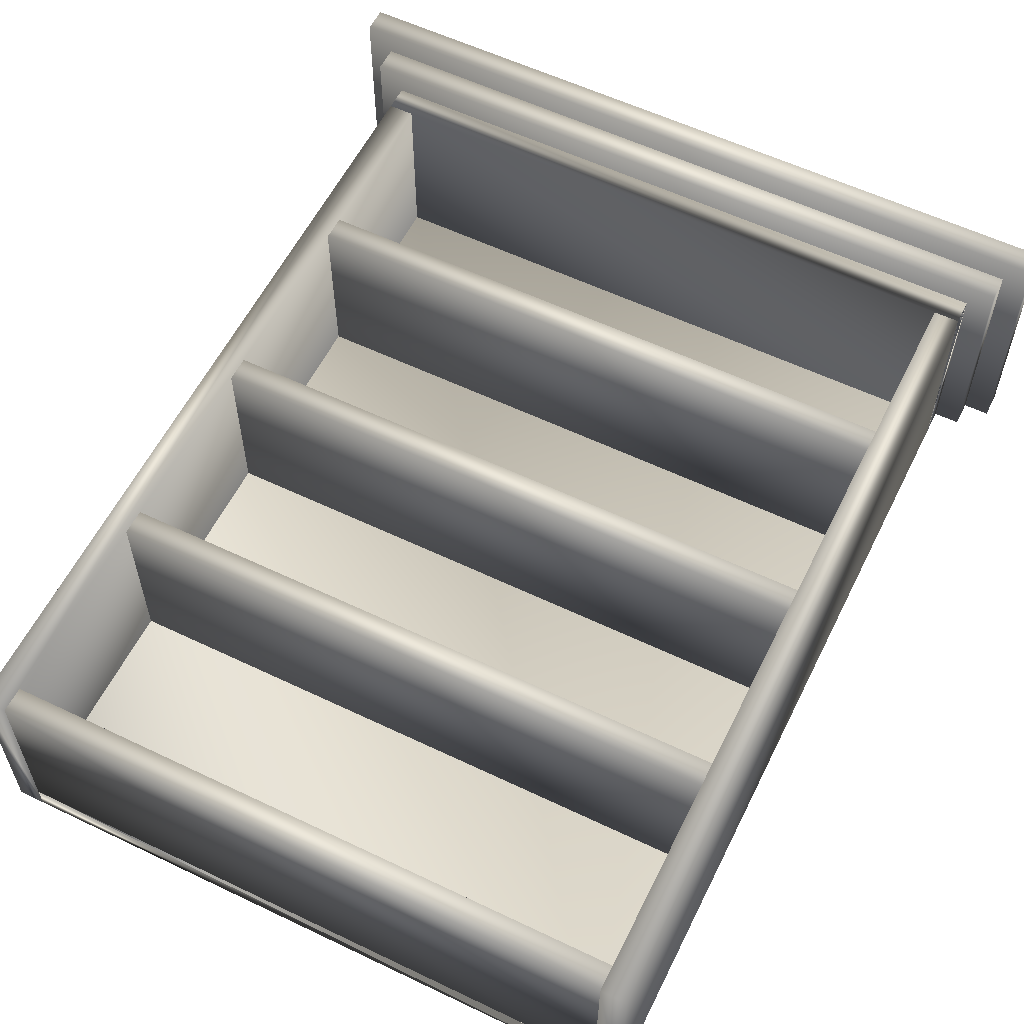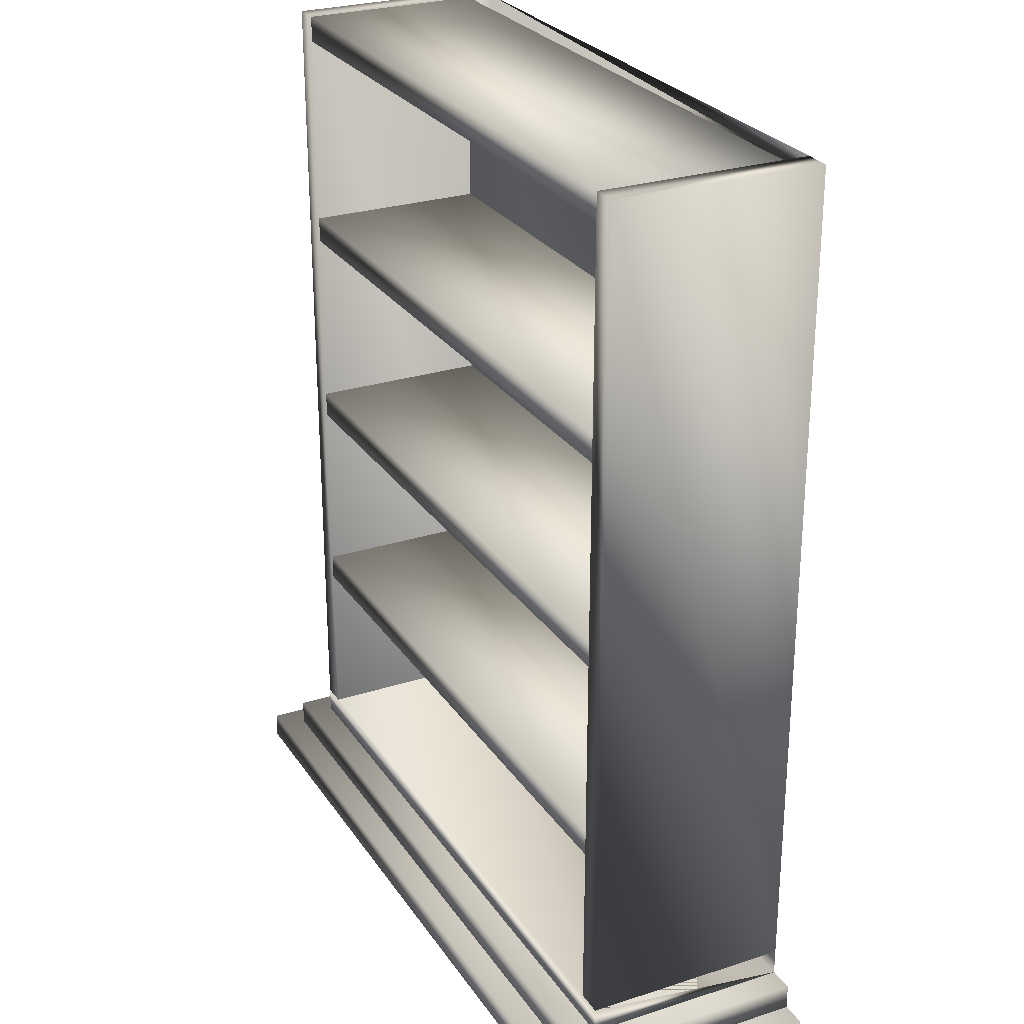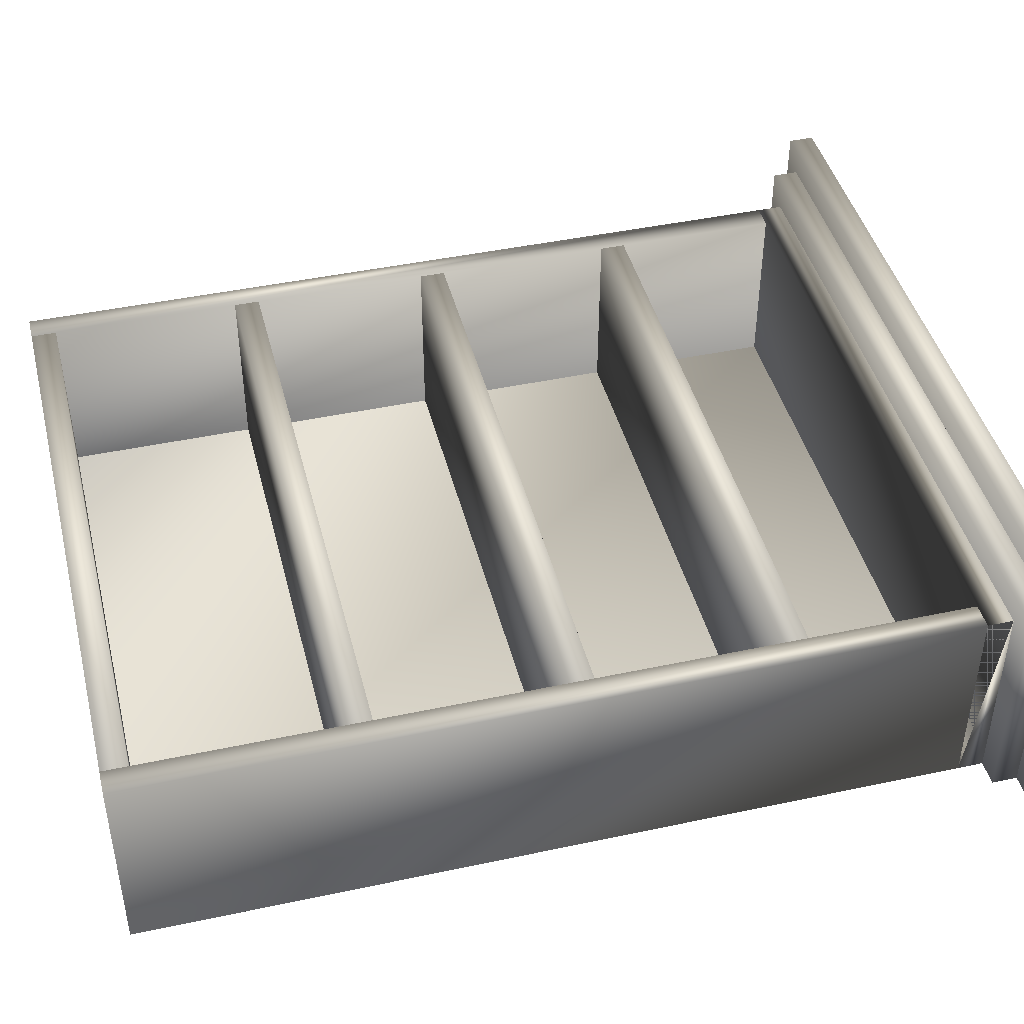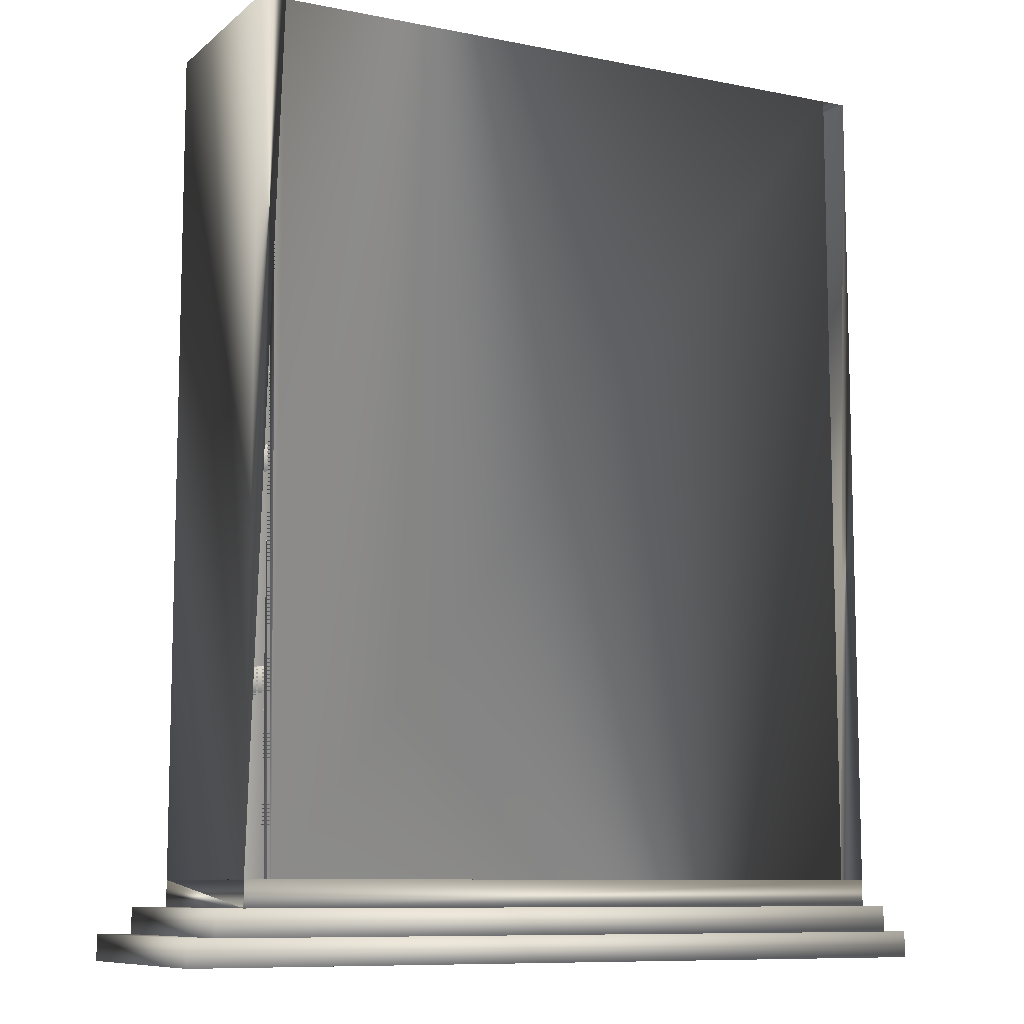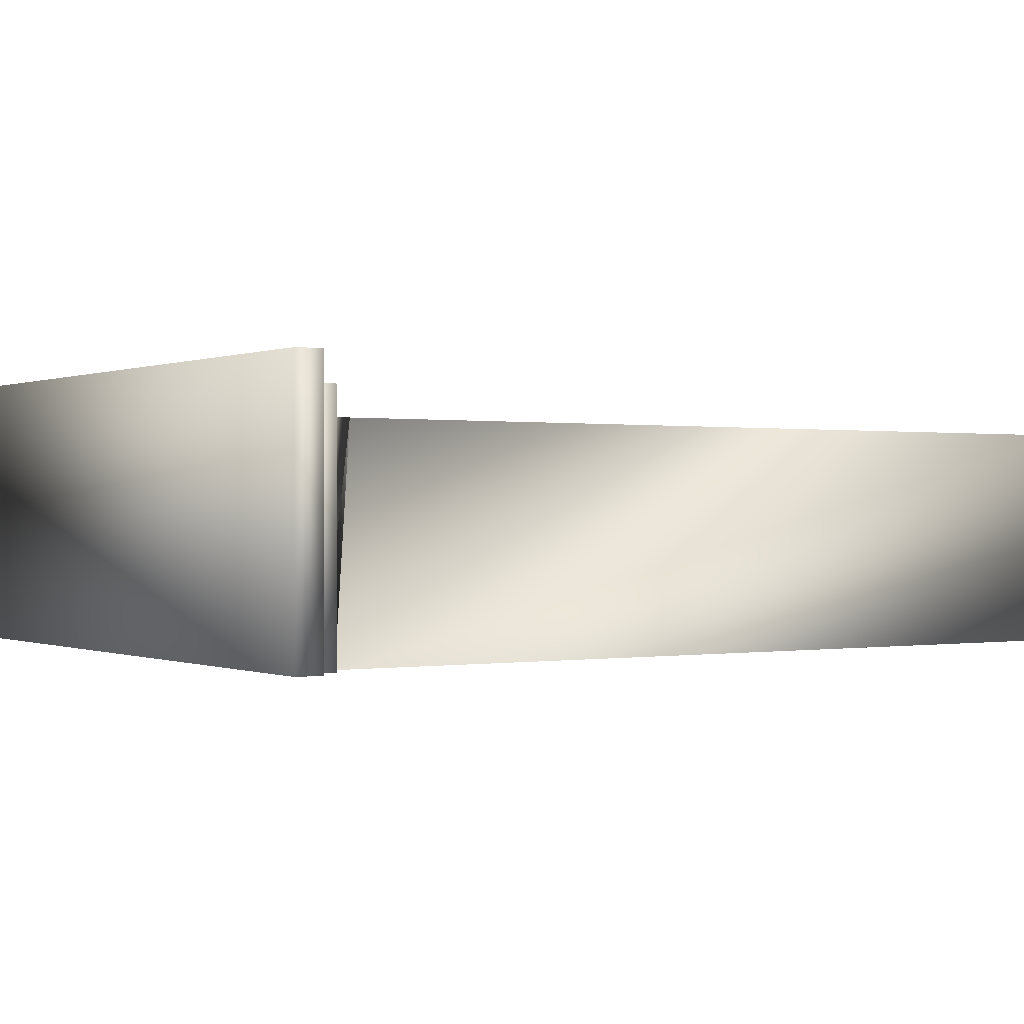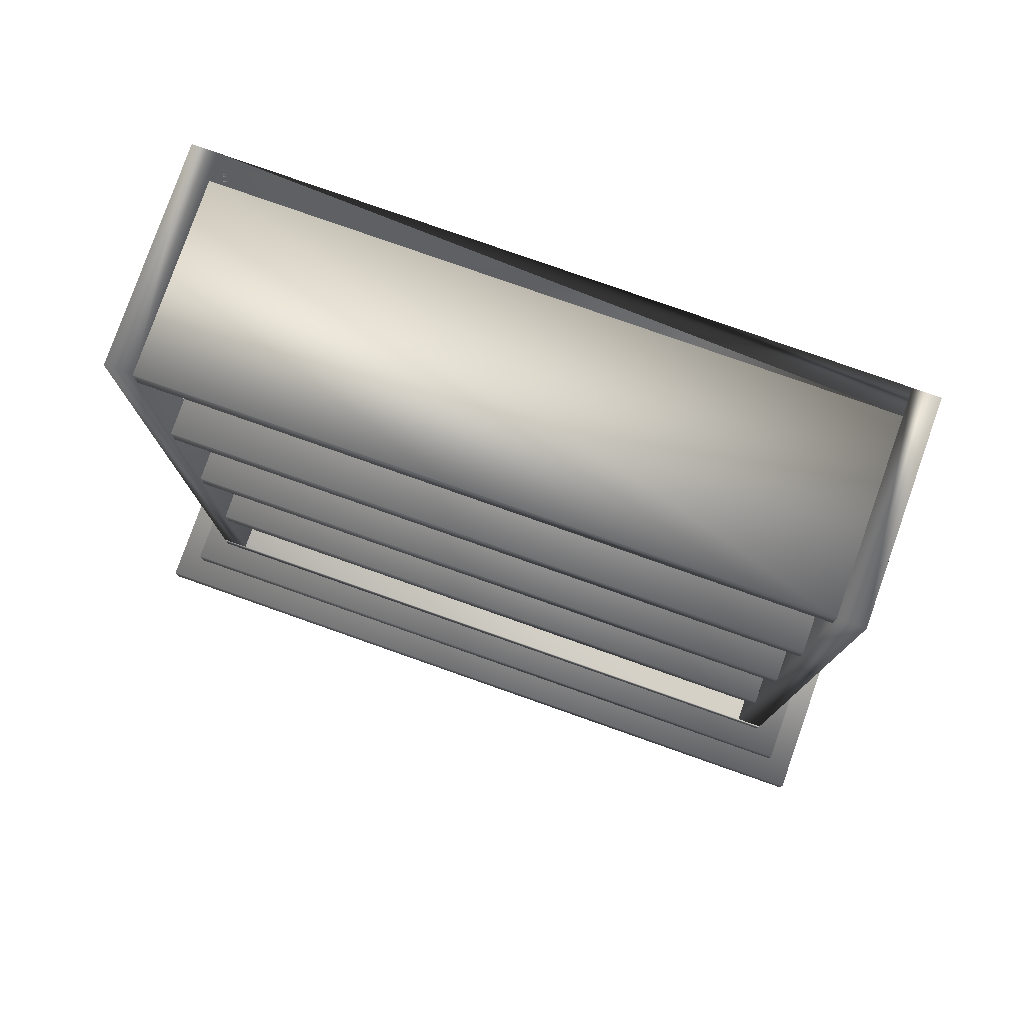
<metadata>
{"format":"obj","ext":"obj","renderer":"f3d","projection":"perspective","resolution":1024,"background":"white","views":[{"elev":58.3,"azim":-153.7,"up":"+Z"},{"elev":26.8,"azim":63.4,"up":"+Y"},{"elev":43.8,"azim":-104.1,"up":"+Z"},{"elev":-9.4,"azim":152.4,"up":"+Y"},{"elev":0.0,"azim":57.2,"up":"+Z"},{"elev":79.1,"azim":19.4,"up":"+Y"}]}
</metadata>
<code>
v 0.025 0.025 0.025
v 0.8393 0.025 0.025
v 0.8393 0.05214 0.025
v 0.025 0.05214 0.025
v 0.025 0.025 0.2964
v 0.8393 0.025 0.2964
v 0.8393 0.05214 0.2964
v 0.025 0.05214 0.2964
v 0.05214 0.05214 0.025
v 0.8121 0.05214 0.025
v 0.8121 0.07929 0.025
v 0.05214 0.07929 0.025
v 0.05214 0.05214 0.2693
v 0.8121 0.05214 0.2693
v 0.8121 0.07929 0.2693
v 0.05214 0.07929 0.2693
v 0.07929 0.07929 0.025
v 0.785 0.07929 0.025
v 0.785 0.1064 0.025
v 0.07929 0.1064 0.025
v 0.07929 0.07929 0.2421
v 0.785 0.07929 0.2421
v 0.785 0.1064 0.2421
v 0.07929 0.1064 0.2421
v 0.1064 0.1064 0.025
v 0.1064 0.975 0.025
v 0.07929 0.975 0.025
v 0.1064 0.1064 0.2421
v 0.07929 0.975 0.2421
v 0.7579 0.1064 0.025
v 0.785 0.975 0.025
v 0.7579 0.975 0.025
v 0.7579 0.1064 0.2421
v 0.785 0.975 0.2421
v 0.1064 0.1064 0.05214
v 0.7579 0.1064 0.05214
v 0.7579 0.975 0.05214
v 0.1064 0.975 0.05214
v 0.1064 0.2829 0.05214
v 0.7579 0.2829 0.05214
v 0.7579 0.31 0.05214
v 0.1064 0.31 0.05214
v 0.1064 0.2829 0.2421
v 0.7579 0.2829 0.2421
v 0.7579 0.31 0.2421
v 0.1064 0.31 0.2421
v 0.1064 0.5 0.05214
v 0.7579 0.5 0.05214
v 0.7579 0.5271 0.05214
v 0.1064 0.5271 0.05214
v 0.1064 0.5 0.2421
v 0.7579 0.5 0.2421
v 0.7579 0.5271 0.2421
v 0.1064 0.5271 0.2421
v 0.1064 0.7171 0.05214
v 0.7579 0.7171 0.05214
v 0.7579 0.7443 0.05214
v 0.1064 0.7443 0.05214
v 0.1064 0.7171 0.2421
v 0.7579 0.7171 0.2421
v 0.7579 0.7443 0.2421
v 0.1064 0.7443 0.2421
v 0.1064 0.9479 0.05214
v 0.7579 0.9479 0.05214
v 0.1064 0.9479 0.2421
v 0.7579 0.9479 0.2421
v 0.7579 0.975 0.2421
v 0.1064 0.975 0.2421
v 0.1064 0.975 0.2421
v 0.7579 0.975 0.2421
f 1 4 2
f 2 4 3
f 1 6 5
f 1 2 6
f 1 5 4
f 4 5 8
f 4 8 7
f 4 7 3
f 2 7 6
f 2 3 7
f 6 8 5
f 6 7 8
f 9 12 10
f 10 12 11
f 9 14 13
f 9 10 14
f 9 13 12
f 12 13 16
f 12 16 15
f 12 15 11
f 10 15 14
f 10 11 15
f 14 16 13
f 14 15 16
f 17 20 18
f 18 20 19
f 17 22 21
f 17 18 22
f 17 21 20
f 20 24 23
f 20 23 19
f 18 23 22
f 22 24 21
f 22 23 24
f 25 27 20
f 20 28 25
f 24 20 27
f 29 24 27
f 69 29 27
f 27 26 69
f 69 25 28
f 26 25 69
f 28 24 29
f 28 29 69
f 31 32 19
f 33 23 30
f 30 32 33
f 70 33 32
f 34 70 32
f 32 31 34
f 23 34 19
f 34 31 19
f 23 33 70
f 34 23 70
f 25 26 30
f 30 26 32
f 25 36 35
f 25 30 36
f 26 35 38
f 26 37 32
f 30 37 36
f 36 38 35
f 36 37 38
f 39 42 40
f 40 42 41
f 39 44 43
f 39 40 44
f 39 43 42
f 42 43 46
f 42 46 45
f 42 45 41
f 40 45 44
f 40 41 45
f 44 46 43
f 44 45 46
f 47 50 48
f 48 50 49
f 47 52 51
f 47 48 52
f 47 51 50
f 50 51 54
f 50 54 53
f 50 53 49
f 48 53 52
f 48 49 53
f 52 54 51
f 52 53 54
f 55 58 56
f 56 58 57
f 55 60 59
f 55 56 60
f 55 59 58
f 58 59 62
f 58 62 61
f 58 61 57
f 56 61 60
f 56 57 61
f 60 62 59
f 60 61 62
f 38 63 64
f 65 66 63
f 66 64 63
f 63 38 65
f 68 65 38
f 67 68 38
f 37 67 38
f 66 67 64
f 64 67 37
f 66 65 68
f 66 68 67

</code>
